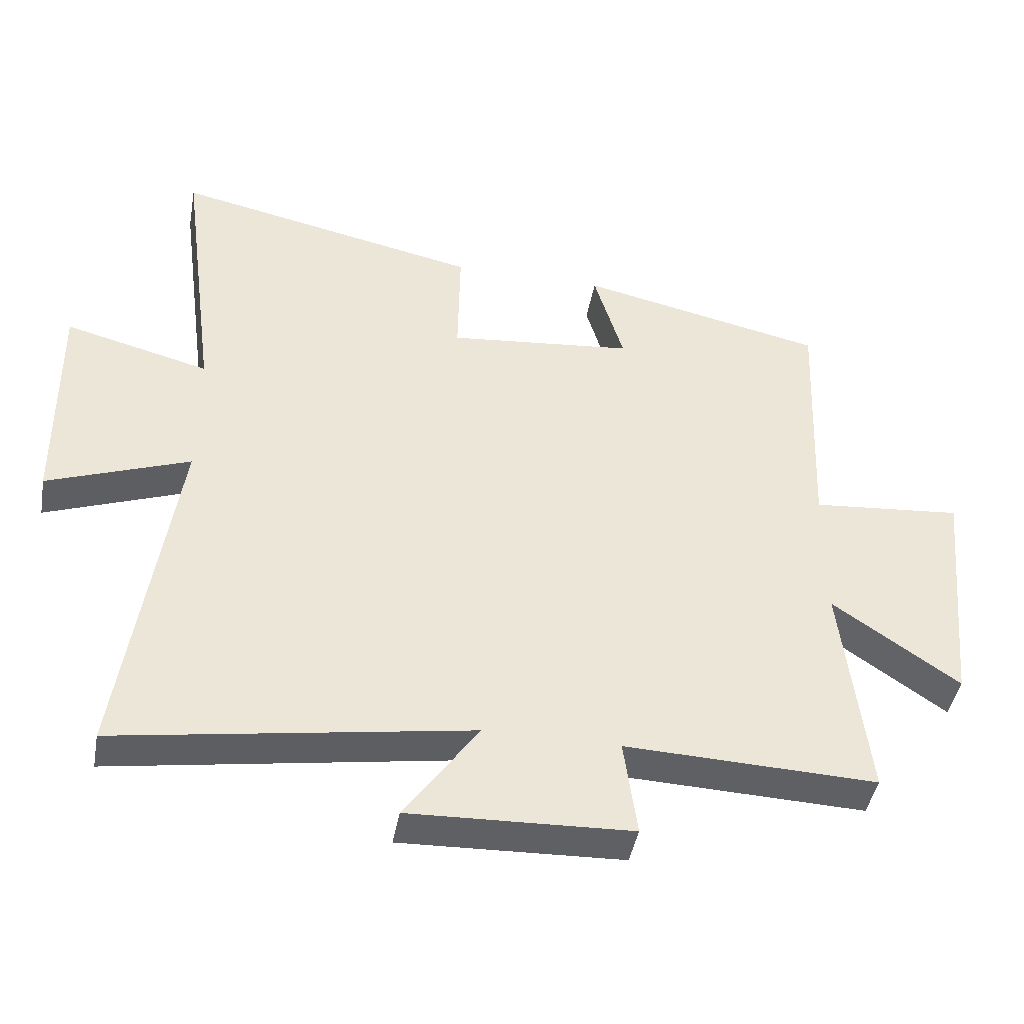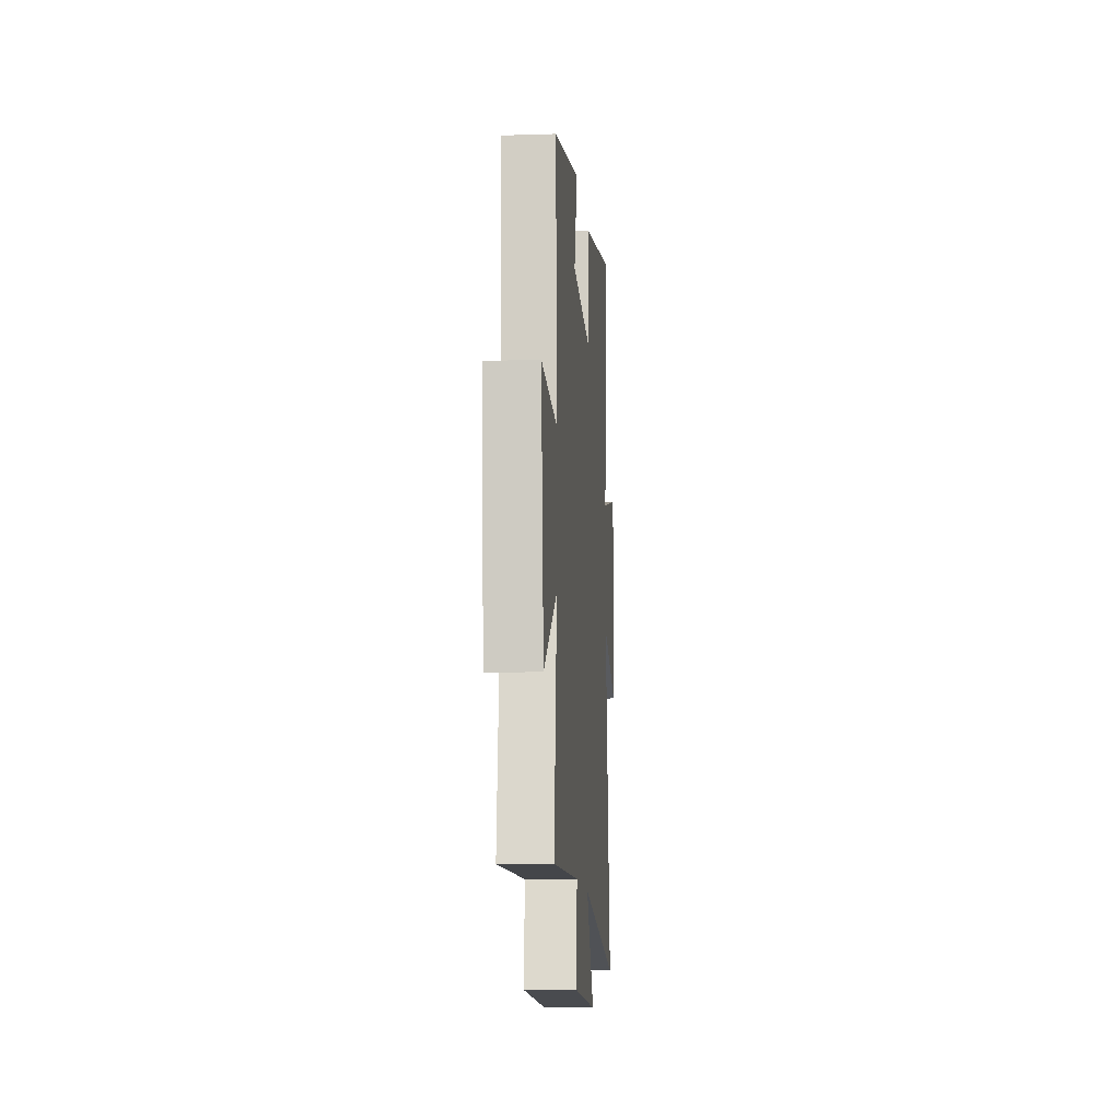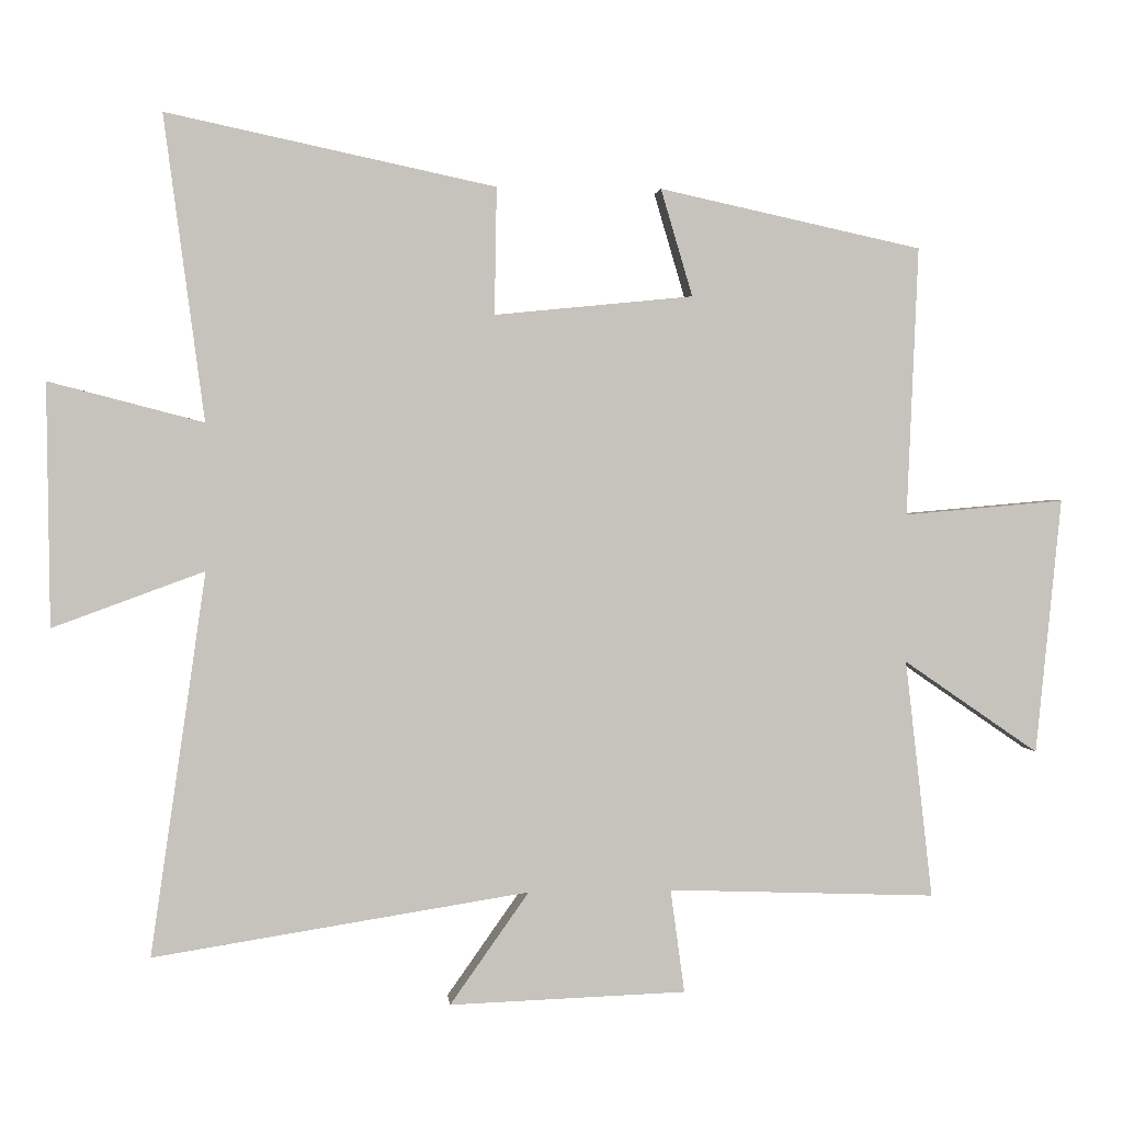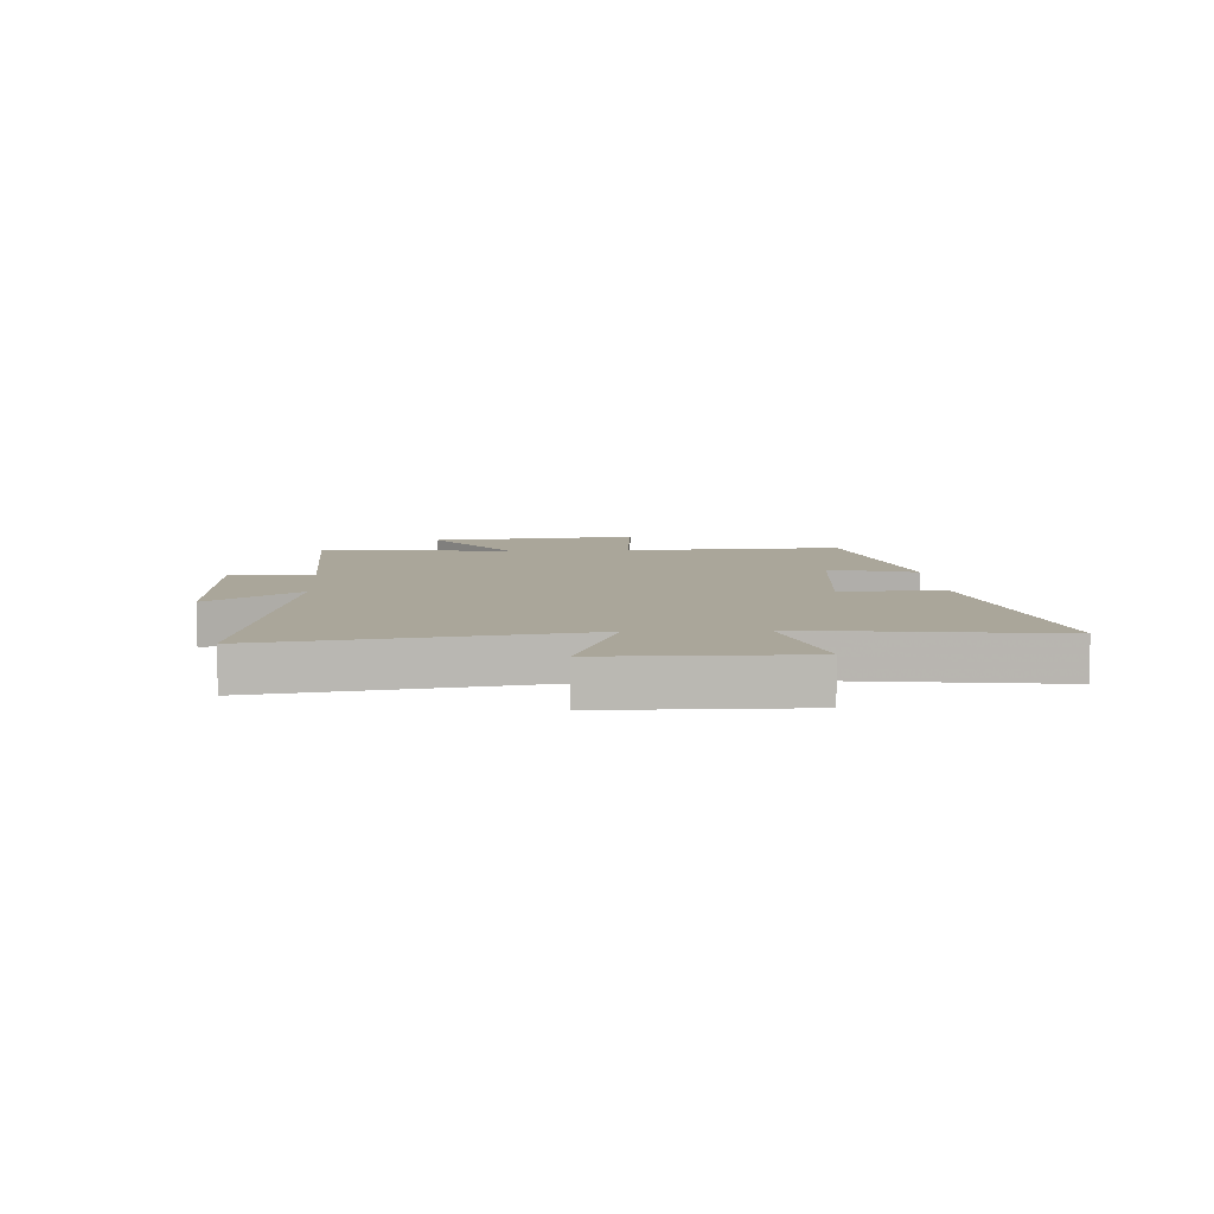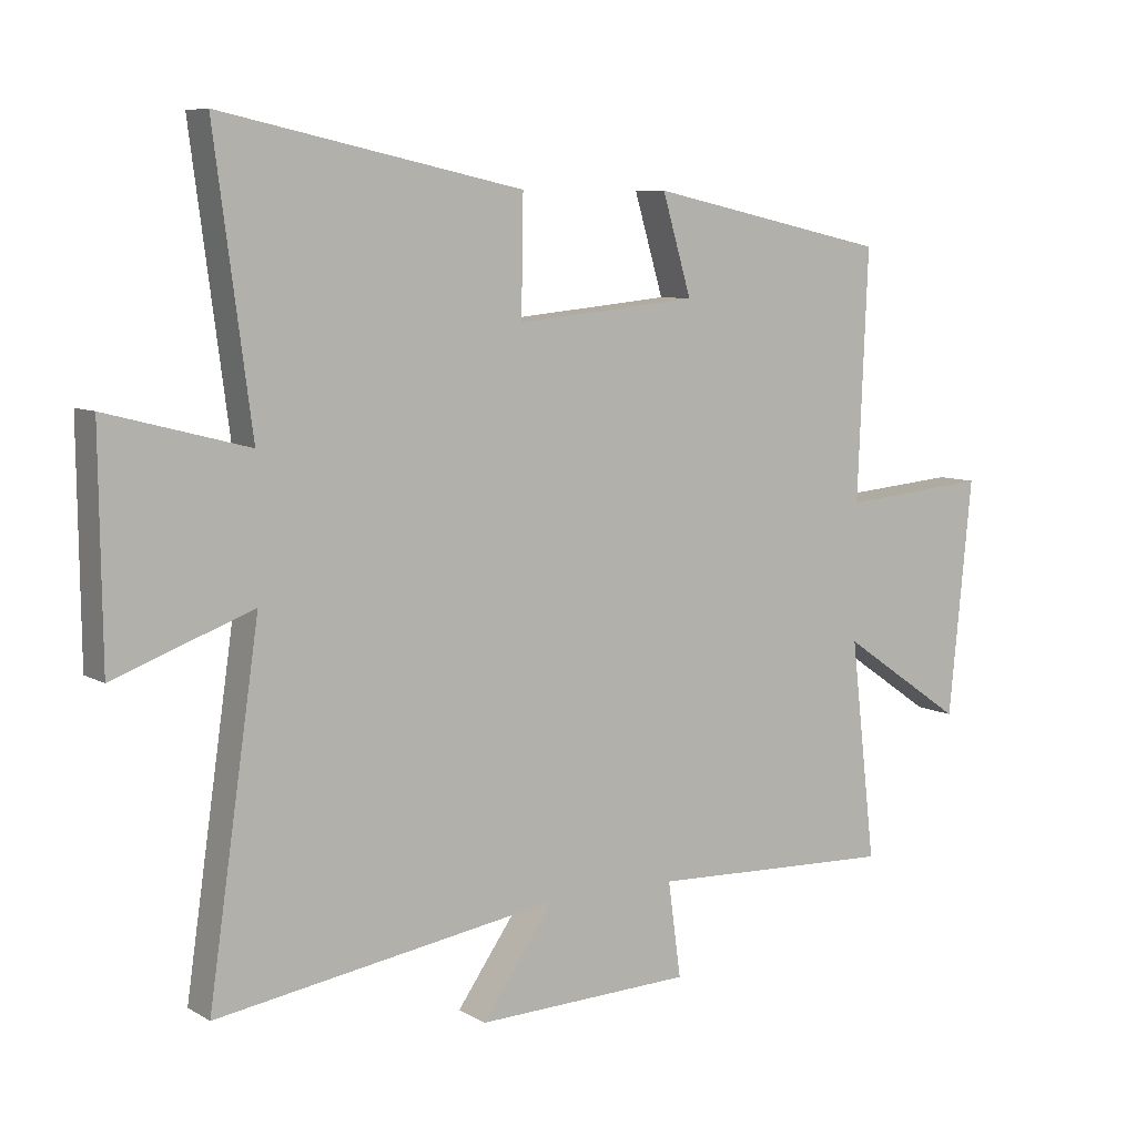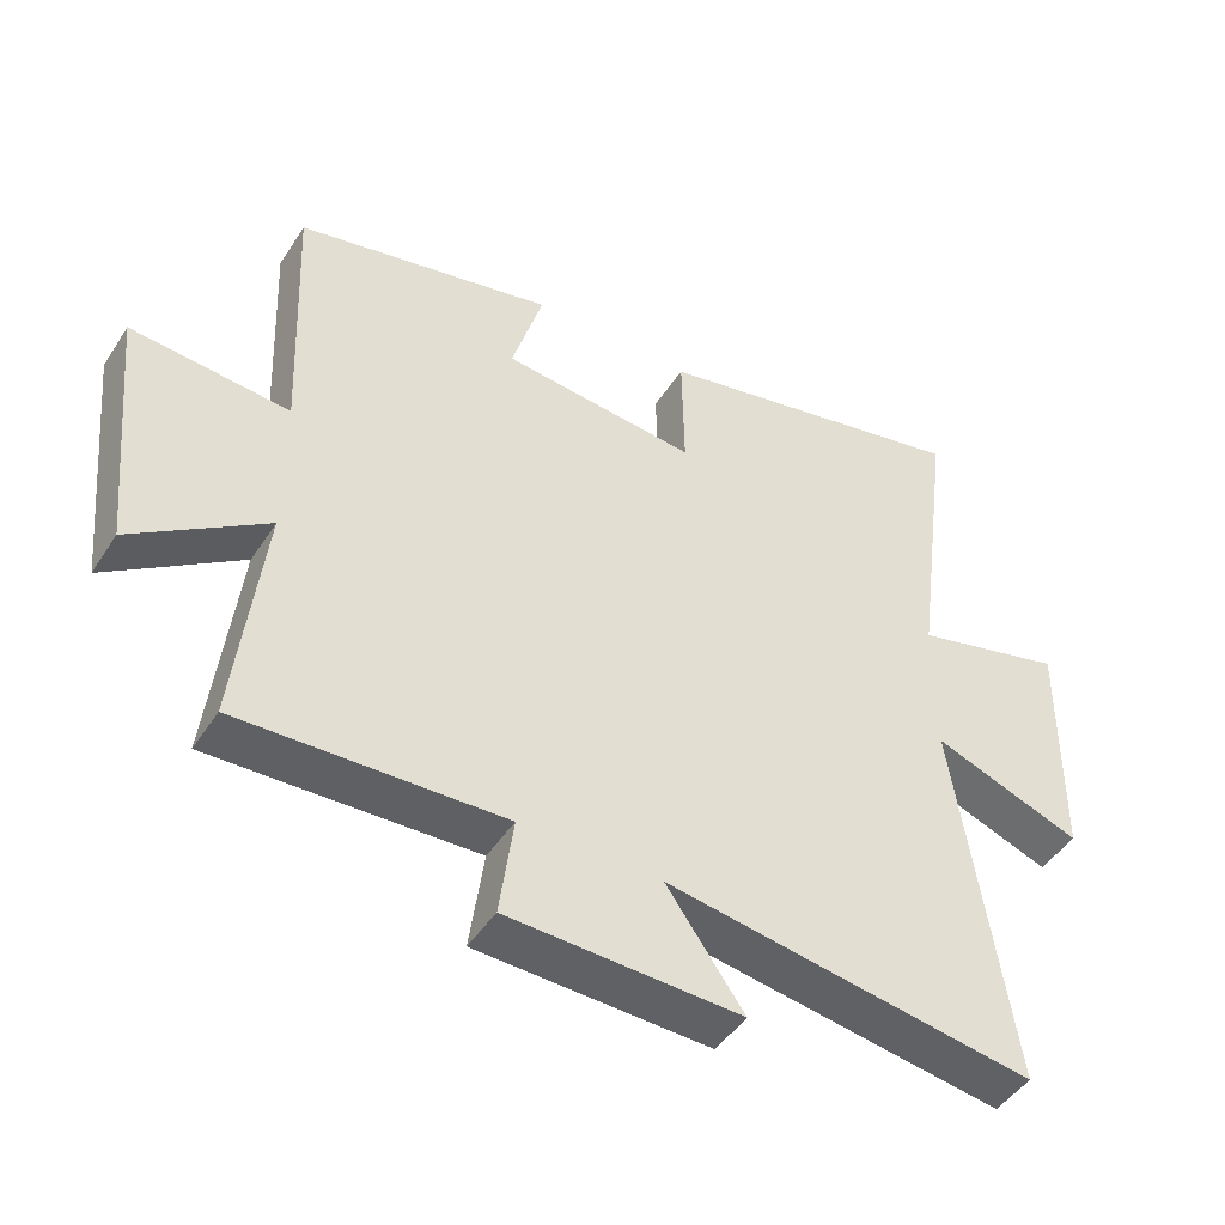
<metadata>
{"format":"obj","ext":"obj","renderer":"f3d","projection":"perspective","resolution":1024,"background":"white","views":[{"elev":-43.6,"azim":-10.2,"up":"+Z"},{"elev":-11.9,"azim":94.5,"up":"+Z"},{"elev":1.7,"azim":-5.7,"up":"+Z"},{"elev":7.8,"azim":-93.4,"up":"+Y"},{"elev":7.7,"azim":-33.0,"up":"+Z"},{"elev":-46.5,"azim":148.8,"up":"+Z"}]}
</metadata>
<code>
v 0.539 0.07 -0.514
v 0.158 0.07 -0.5
v 0.178 0.07 -0.647
v -0.158 0.07 -0.659
v -0.046 0.07 -0.5
v -0.579 0.07 -0.584
v -0.5 0.07 -0.041
v -0.715 0.07 -0.12
v -0.719 0.07 0.224
v -0.5 0.07 0.167
v -0.557 0.07 0.599
v -0.091 0.07 0.5
v -0.094 0.07 0.32
v 0.188 0.07 0.348
v 0.143 0.07 0.5
v 0.516 0.07 0.419
v 0.5 0.07 0.037
v 0.728 0.07 0.057
v 0.692 0.07 -0.307
v 0.5 0.07 -0.175
v 0.539 0 -0.514
v 0.158 0 -0.5
v 0.178 0 -0.647
v -0.158 0 -0.659
v -0.046 0 -0.5
v -0.579 0 -0.584
v -0.5 0 -0.041
v -0.715 0 -0.12
v -0.719 0 0.224
v -0.5 0 0.167
v -0.557 0 0.599
v -0.091 0 0.5
v -0.094 0 0.32
v 0.188 0 0.348
v 0.143 0 0.5
v 0.516 0 0.419
v 0.5 0 0.037
v 0.728 0 0.057
v 0.692 0 -0.307
v 0.5 0 -0.175
f 17 18 19 20
f 14 15 16 17
f 13 14 17 20
f 10 11 12 13
f 10 13 20 1
f 7 8 9 10
f 5 6 7
f 5 7 10
f 2 3 4 5
f 2 5 10
f 1 2 10
f 40 39 38 37
f 37 36 35 34
f 40 37 34 33
f 33 32 31 30
f 21 40 33 30
f 30 29 28 27
f 27 26 25
f 30 27 25
f 25 24 23 22
f 30 25 22
f 30 22 21
f 1 21 22 2
f 2 22 23 3
f 3 23 24 4
f 4 24 25 5
f 5 25 26 6
f 6 26 27 7
f 7 27 28 8
f 8 28 29 9
f 9 29 30 10
f 10 30 31 11
f 11 31 32 12
f 12 32 33 13
f 13 33 34 14
f 14 34 35 15
f 15 35 36 16
f 16 36 37 17
f 17 37 38 18
f 18 38 39 19
f 19 39 40 20
f 20 40 21 1

</code>
